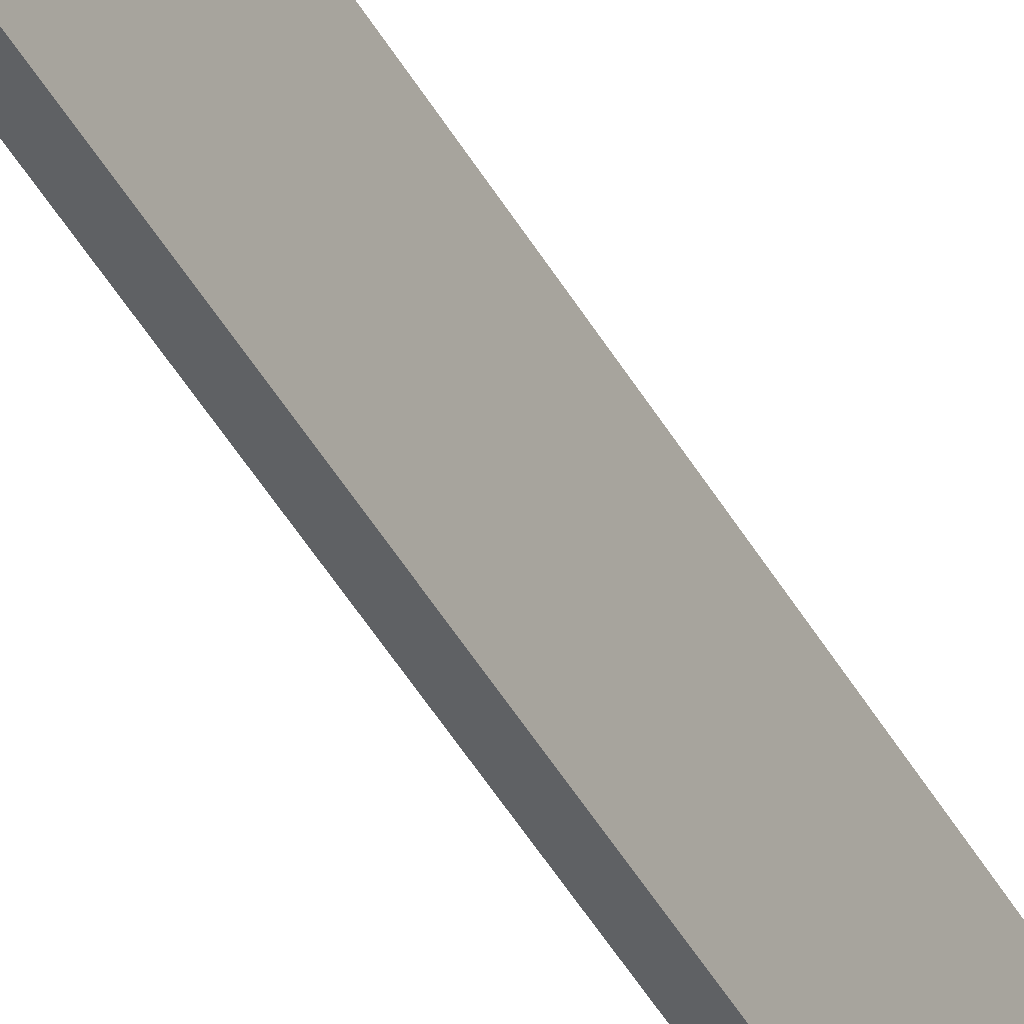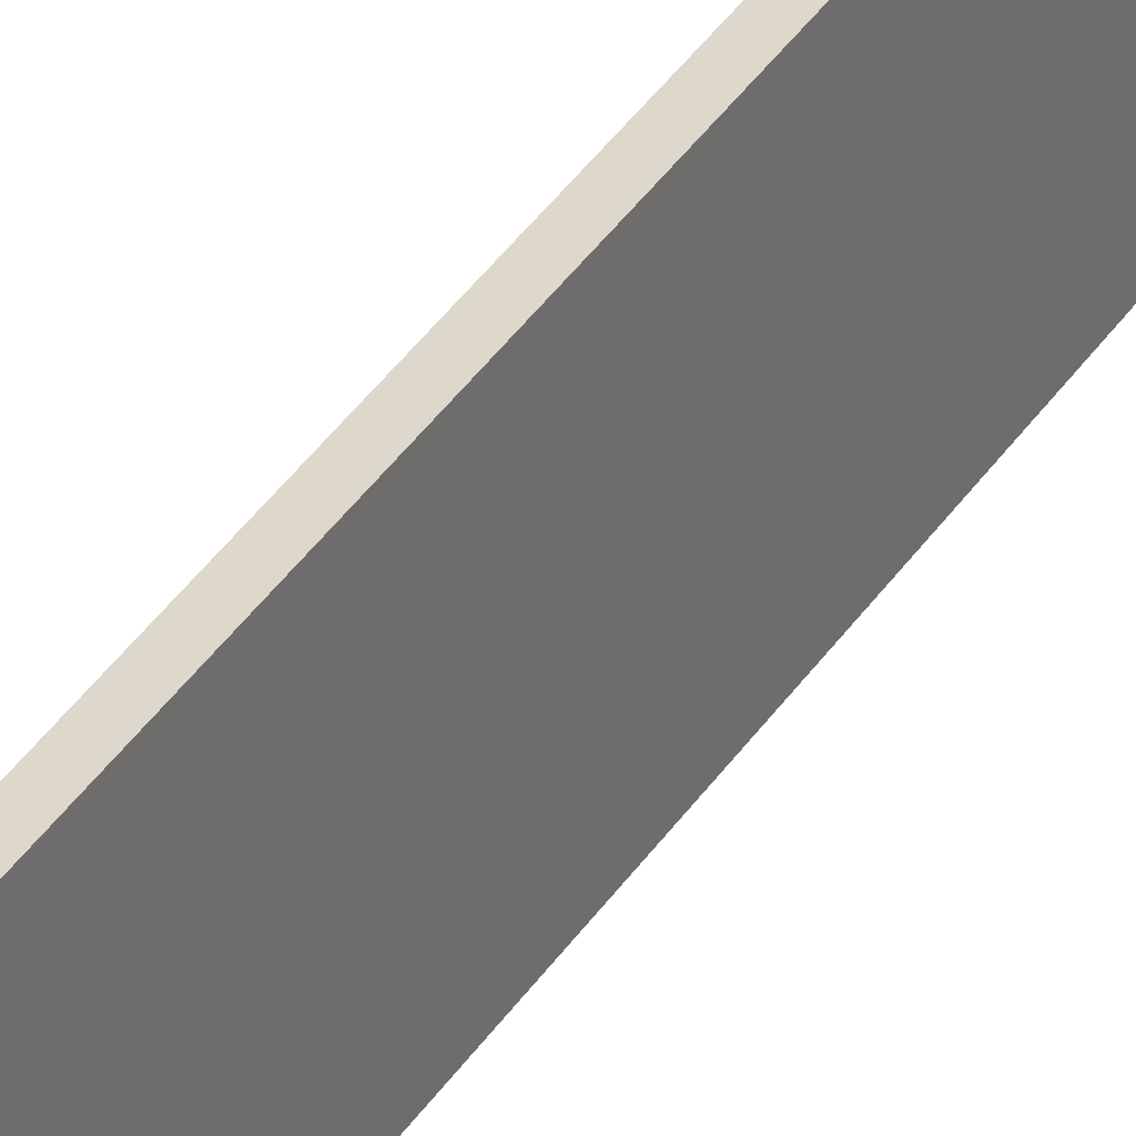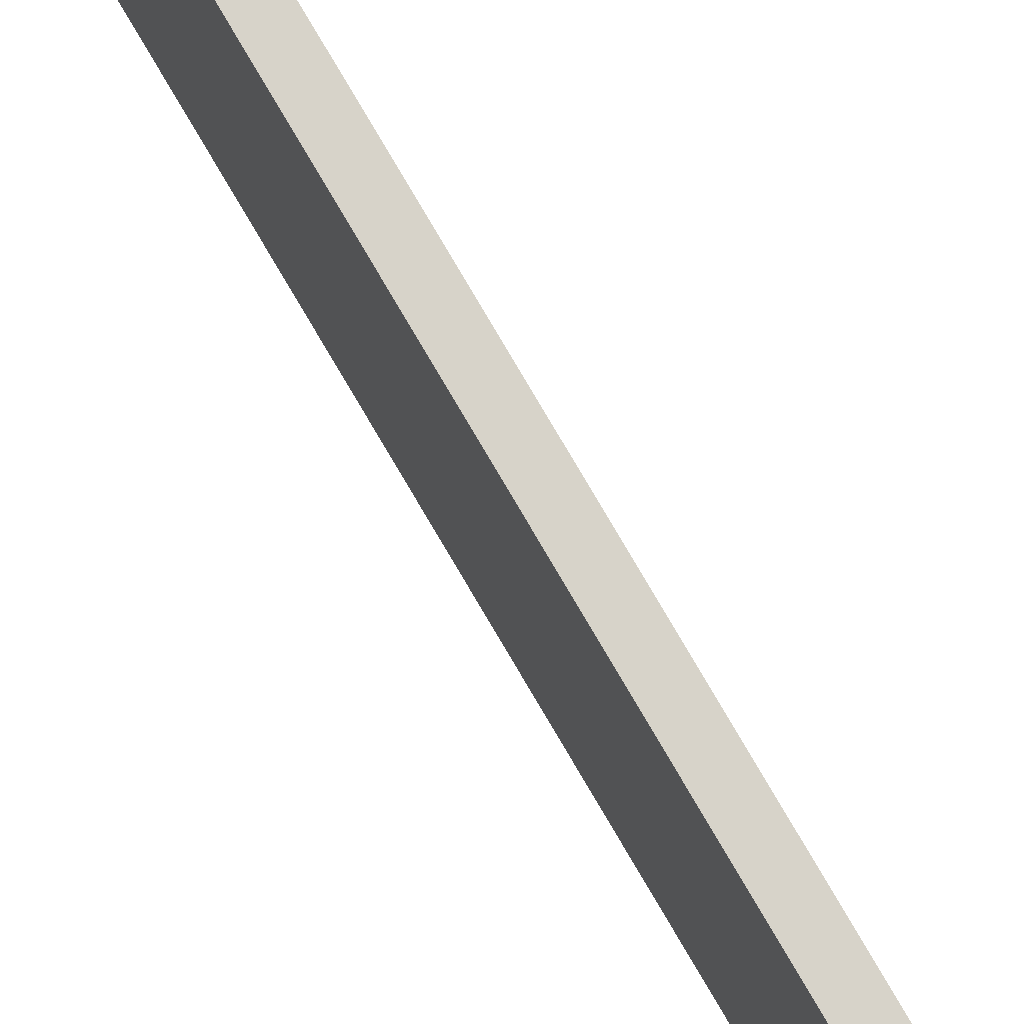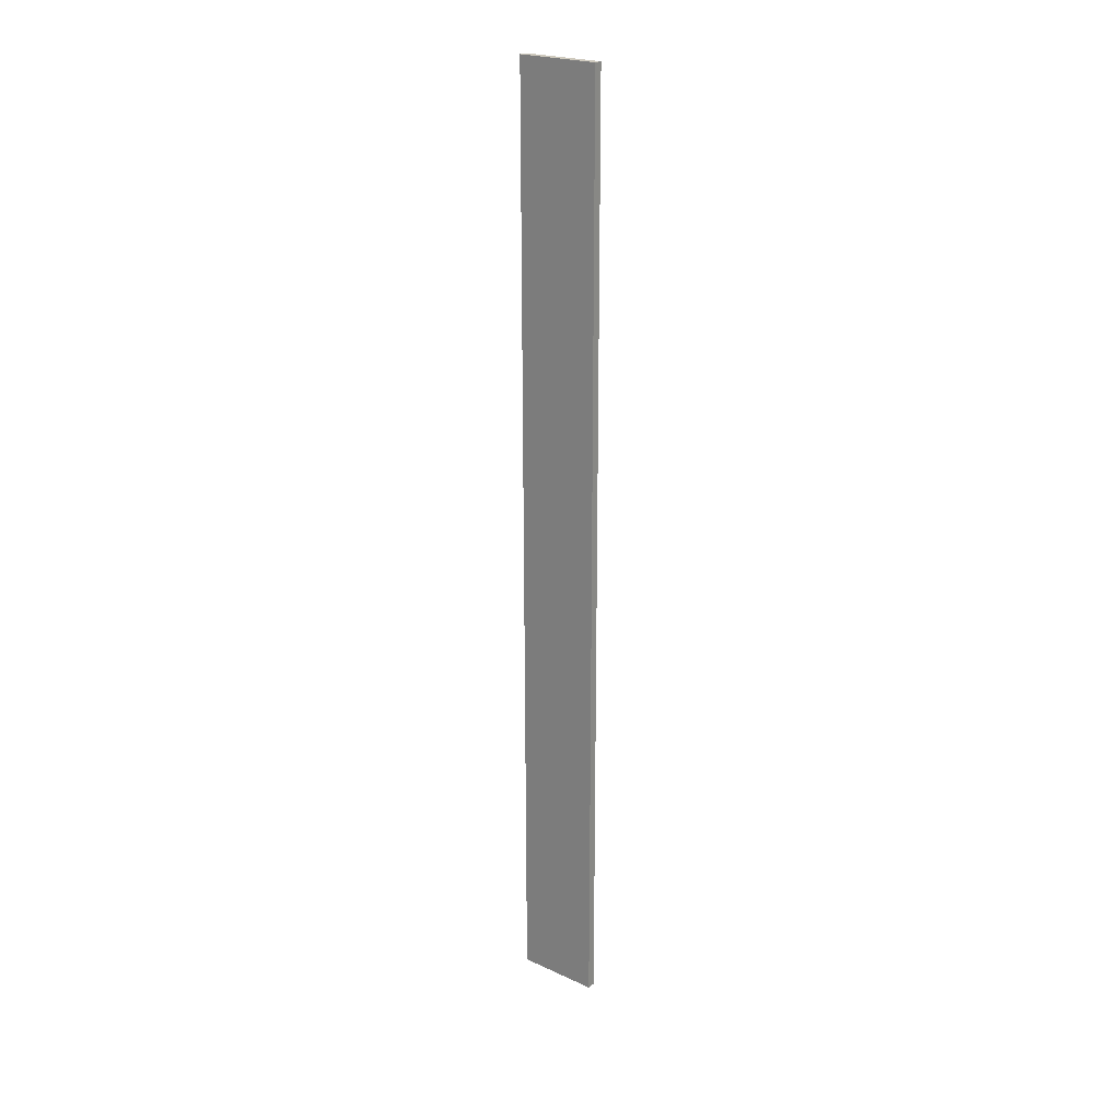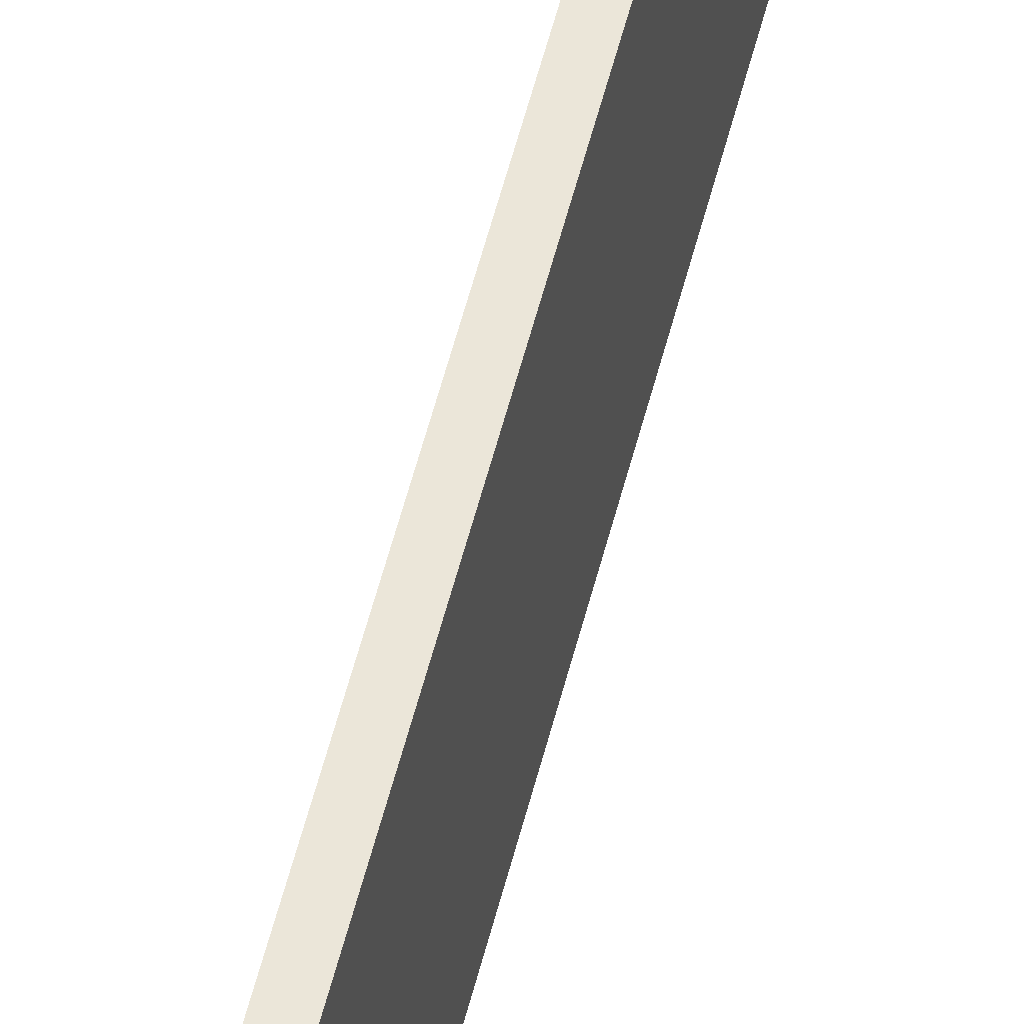
<metadata>
{"format":"obj","ext":"obj","renderer":"f3d","projection":"perspective","resolution":1024,"background":"white","views":[{"elev":-45.4,"azim":-152.2,"up":"+Y"},{"elev":31.2,"azim":25.4,"up":"+Y"},{"elev":76.3,"azim":-30.2,"up":"+Y"},{"elev":22.7,"azim":-52.0,"up":"+Z"},{"elev":48.3,"azim":12.8,"up":"+Y"}]}
</metadata>
<code>
v  259.5 0 -345
v  259.5 0 -459
v  260.5 0 -459
v  260.5 0 -345
v  259.5 10 -345
v  260.5 10 -345
v  260.5 10 -459
v  259.5 10 -459
o Box063
g Box063
f 1 2 3
f 3 4 1
f 5 6 7
f 7 8 5
f 1 4 6
f 6 5 1
f 4 3 7
f 7 6 4
f 3 2 8
f 8 7 3
f 2 1 5
f 5 8 2

</code>
